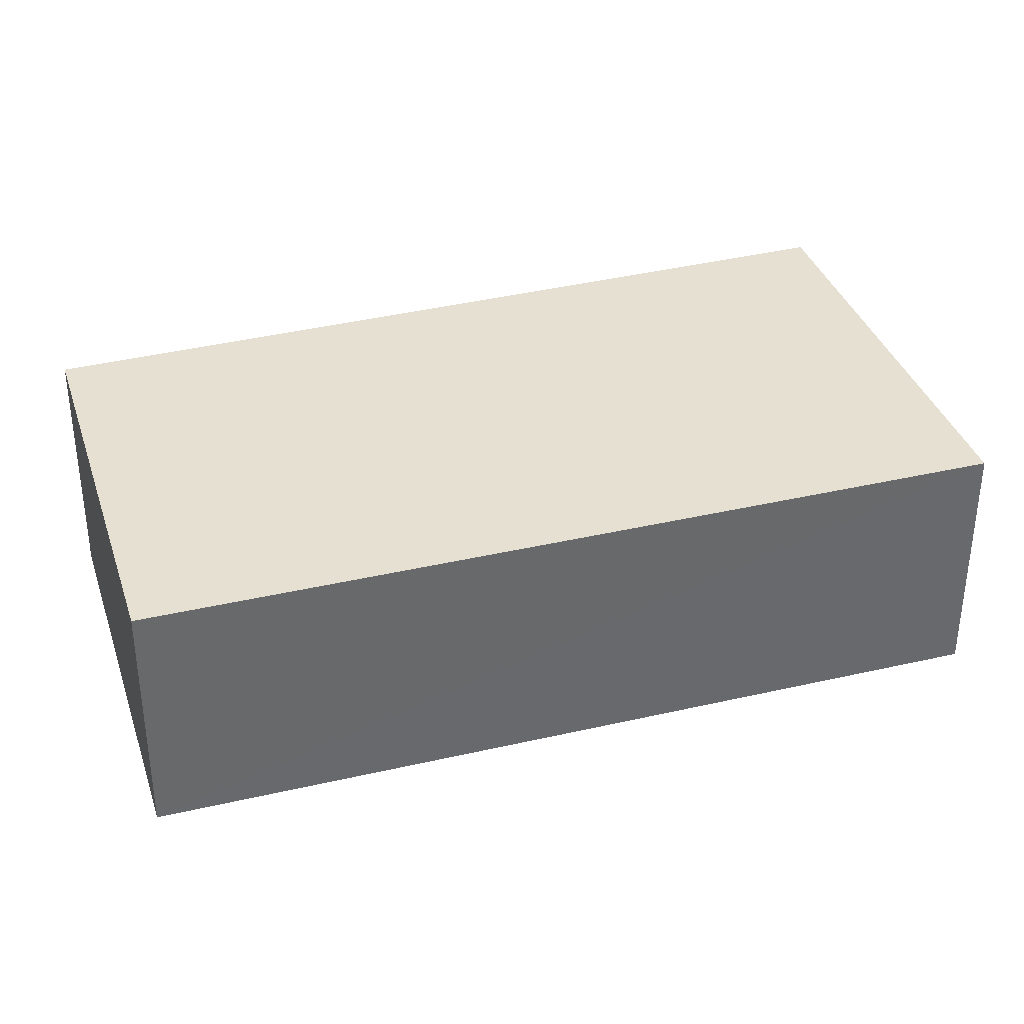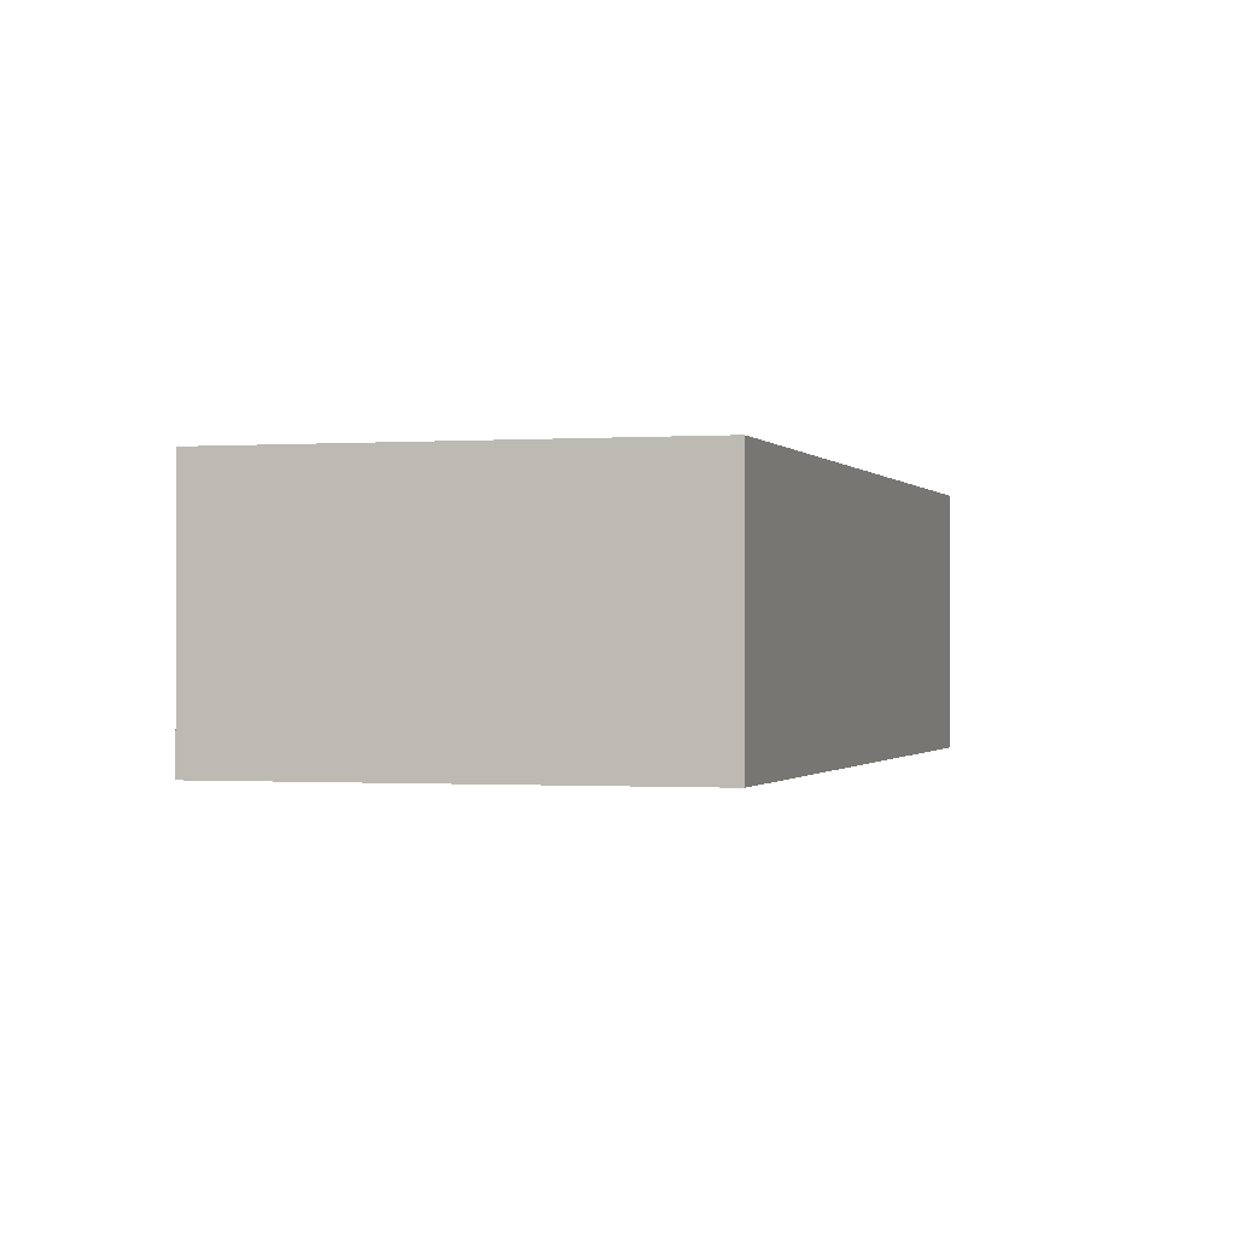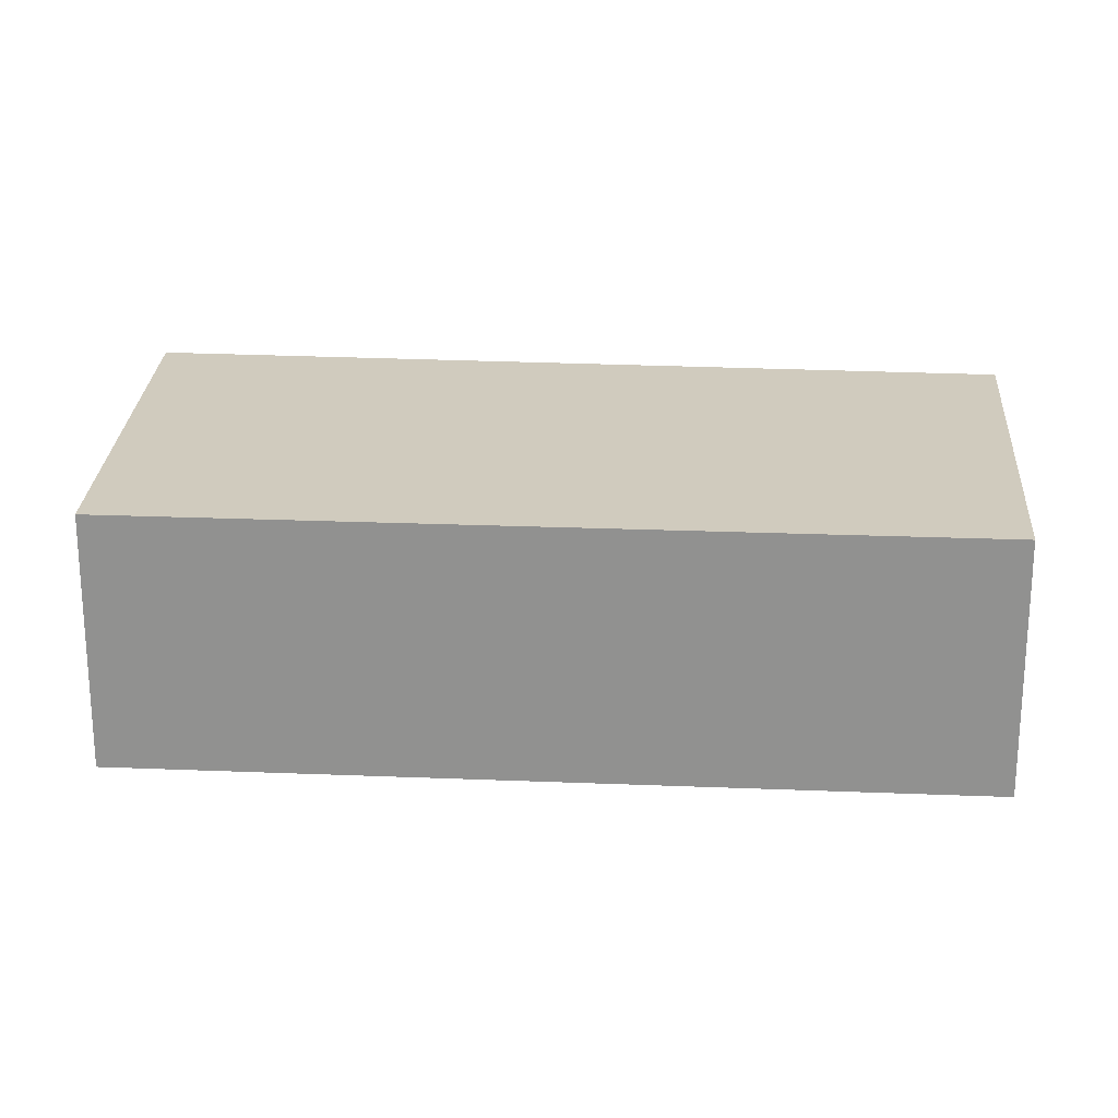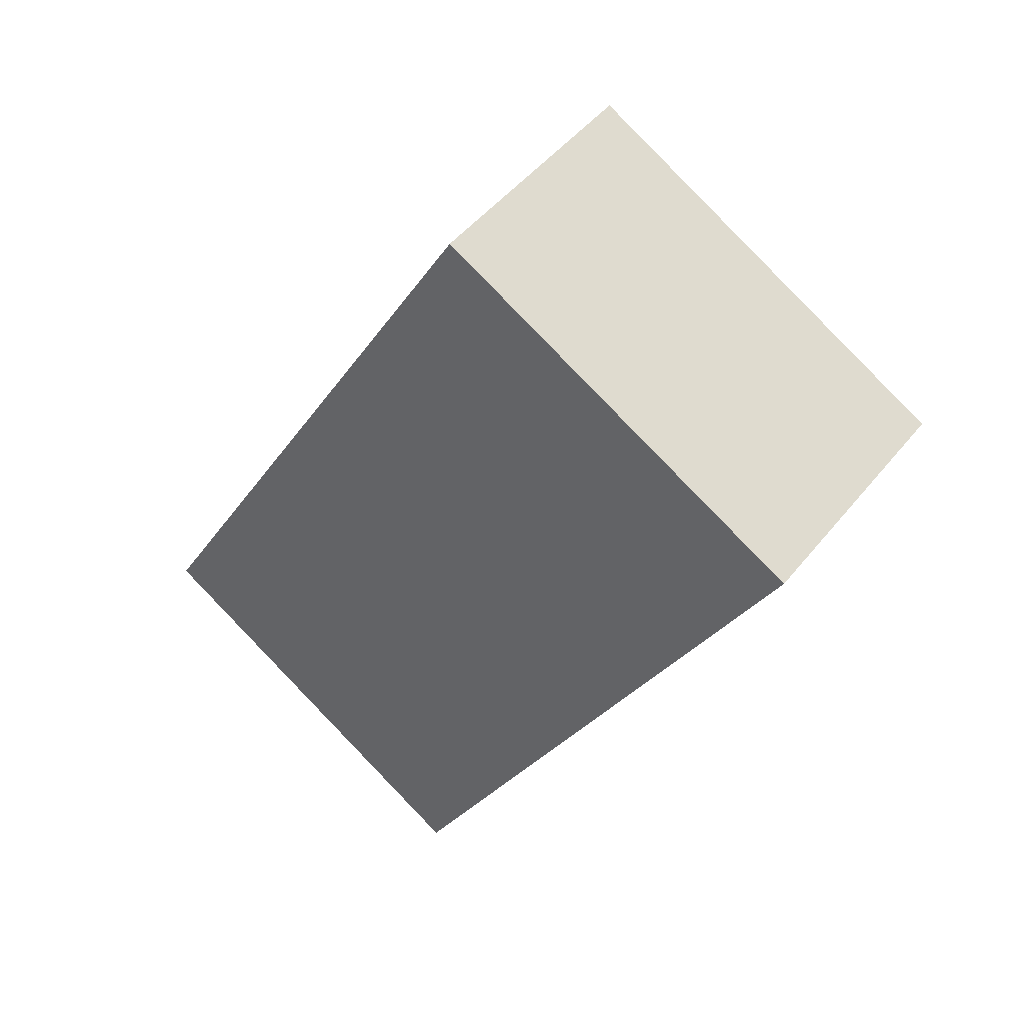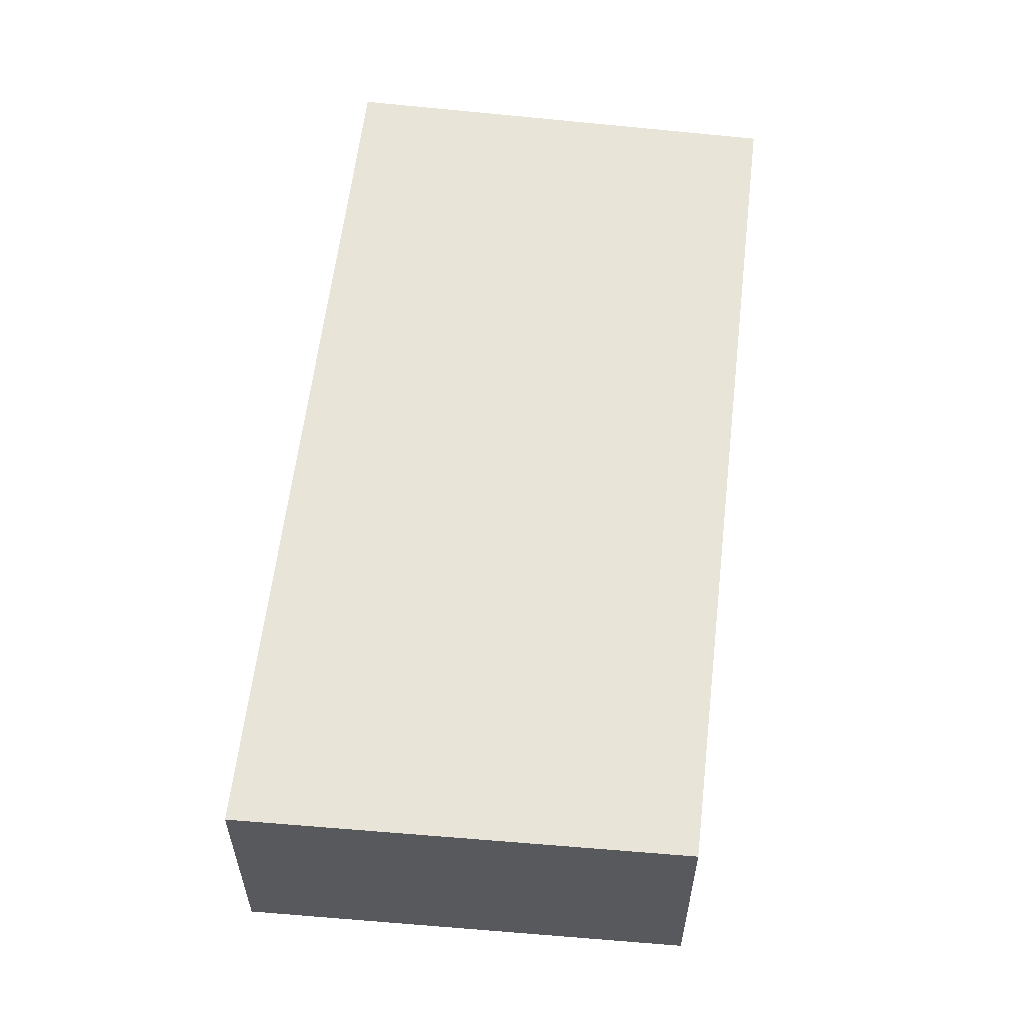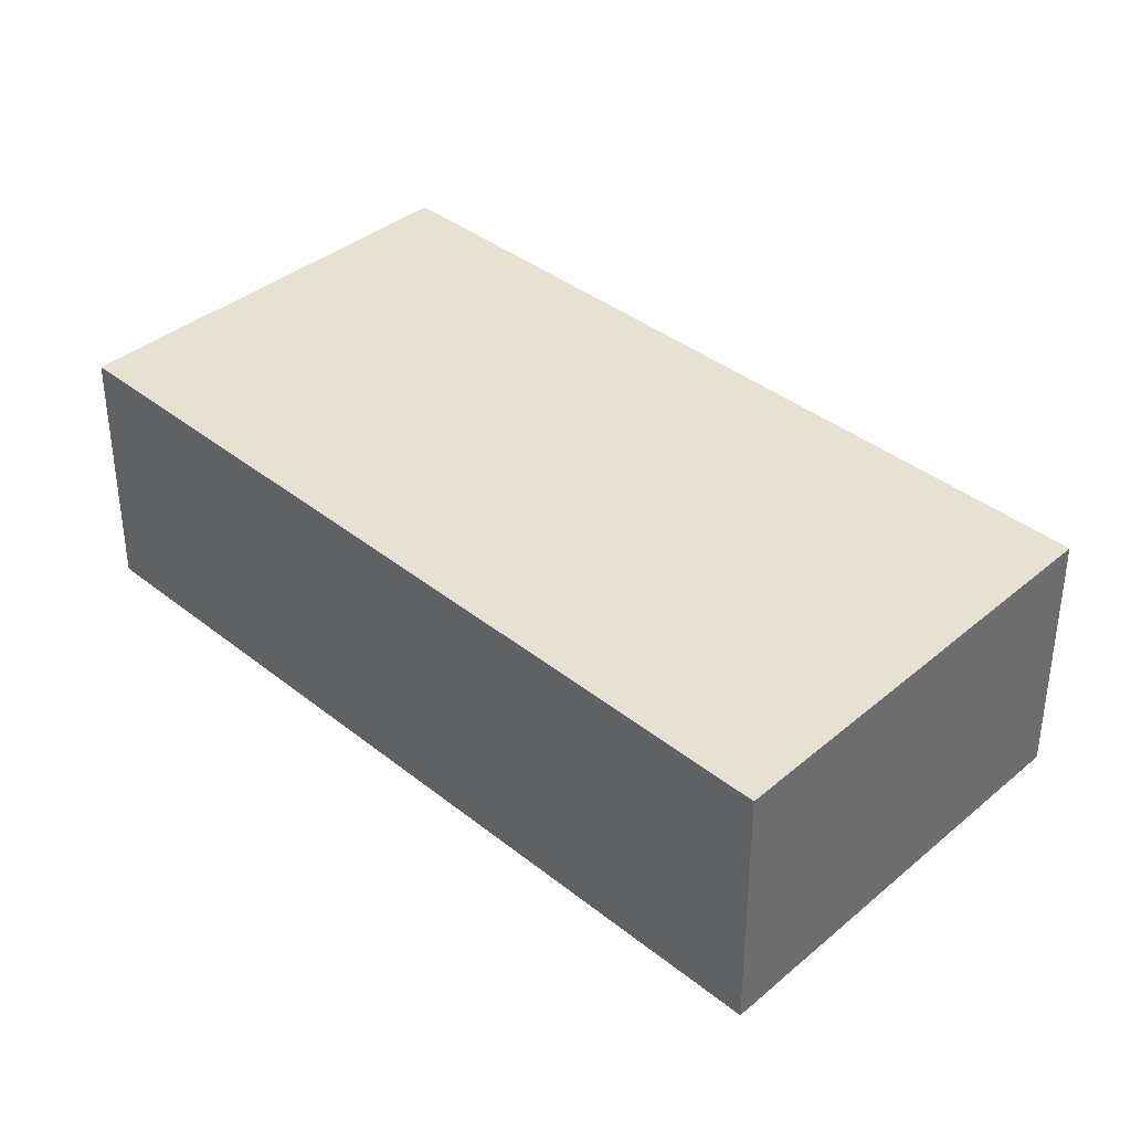
<metadata>
{"format":"obj","ext":"obj","renderer":"f3d","projection":"perspective","resolution":1024,"background":"white","views":[{"elev":37.6,"azim":102.7,"up":"+Y"},{"elev":-0.6,"azim":-133.2,"up":"+Y"},{"elev":23.6,"azim":-56.1,"up":"+Y"},{"elev":47.2,"azim":36.3,"up":"+Z"},{"elev":60.7,"azim":-143.6,"up":"+Y"},{"elev":38.7,"azim":164.5,"up":"+Y"}]}
</metadata>
<code>
v  6.687 2.136 4.33
v  5.636 2.136 4.977
v  6.709 2.136 4.37
v  3.17 2.136 -1.953
v  3.552 2.136 6.156
v  0 2.136 1.308e-16
v  0 0 0
v  3.552 -3.769e-16 6.156
v  5.636 -3.048e-16 4.977
v  6.709 -2.676e-16 4.37
v  3.17 1.196e-16 -1.953
v  6.687 -2.651e-16 4.33
g defaultobject
f 1 2 3
f 2 1 4
f 2 4 5
f 5 4 6
f 7 5 6
f 5 7 8
f 8 2 5
f 2 8 9
f 2 9 3
f 3 9 10
f 10 1 3
f 1 10 4
f 4 10 11
f 11 10 12
f 11 6 4
f 6 11 7
f 9 12 10
f 12 9 11
f 11 9 8
f 11 8 7

</code>
